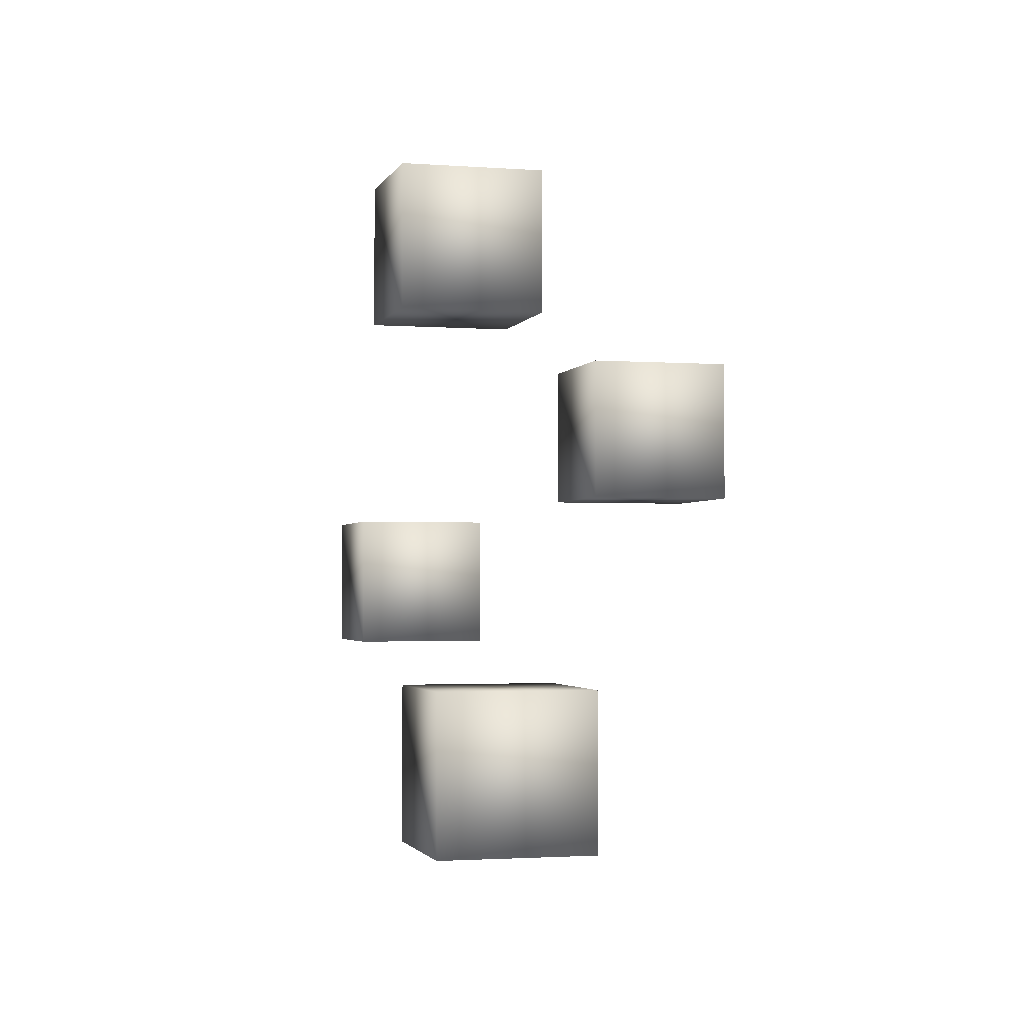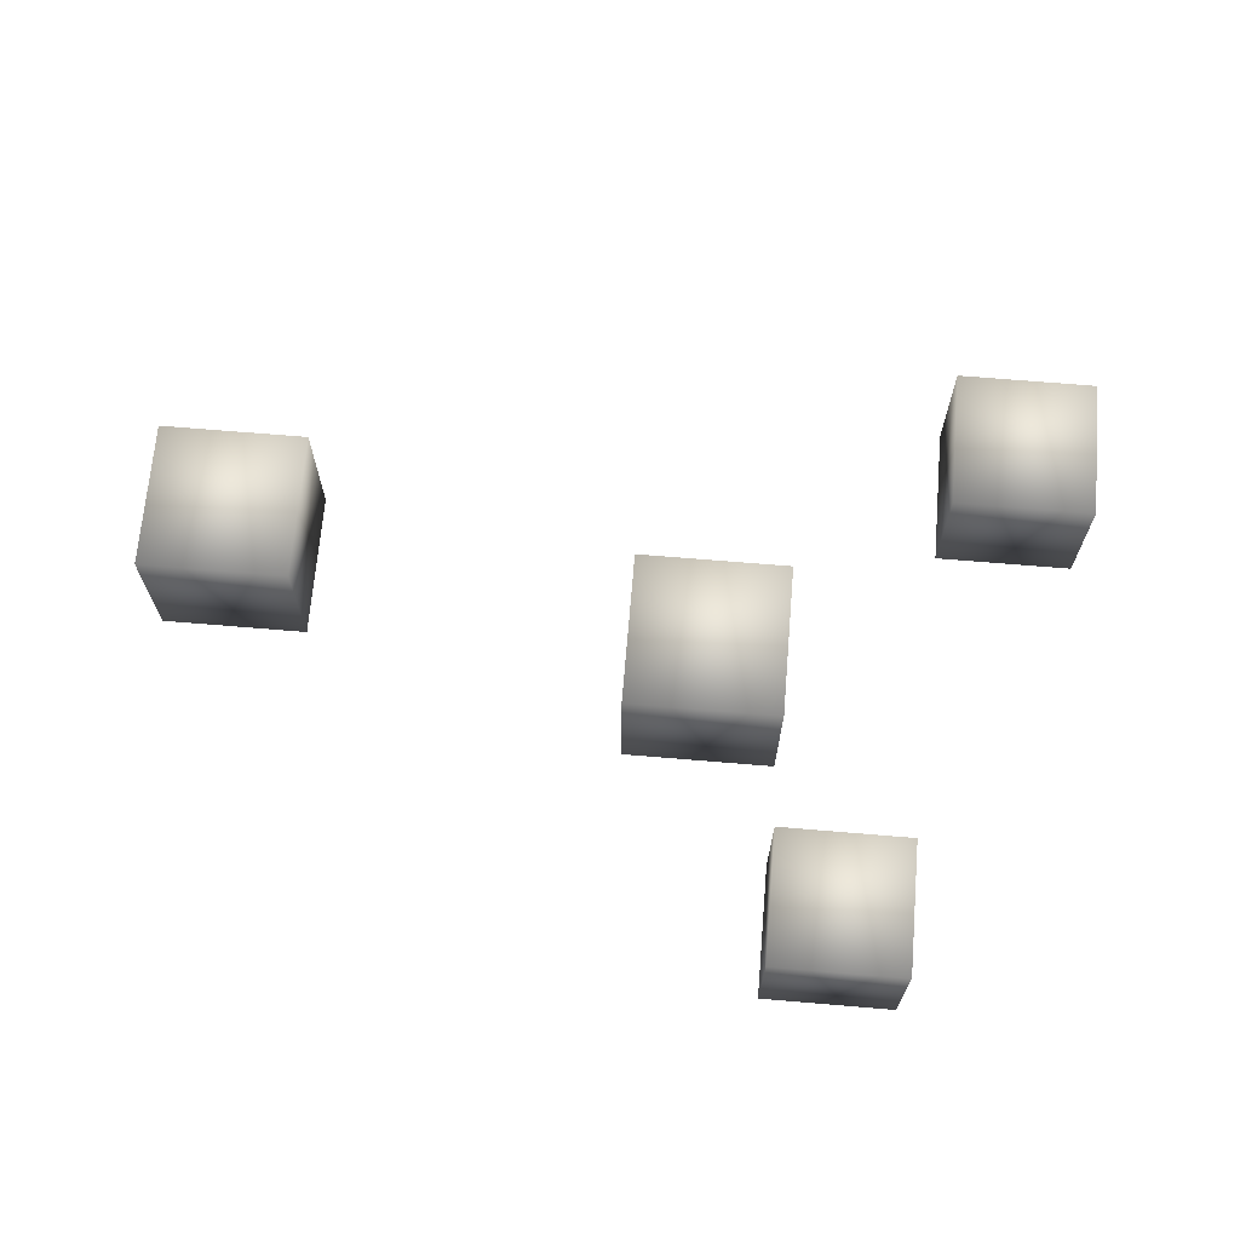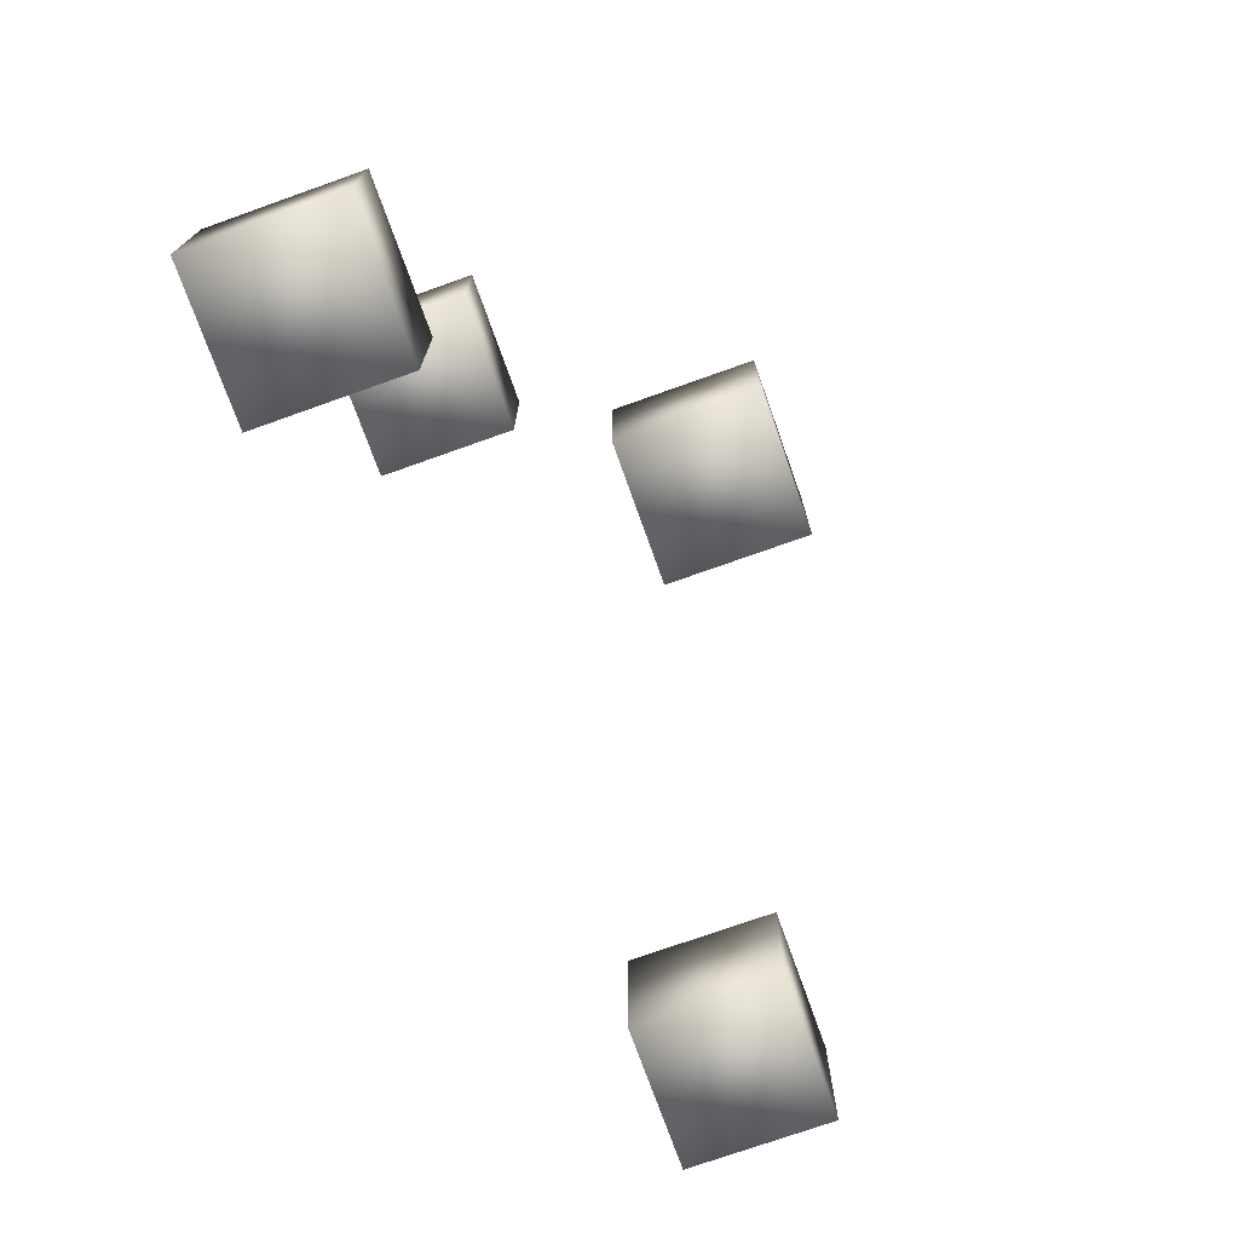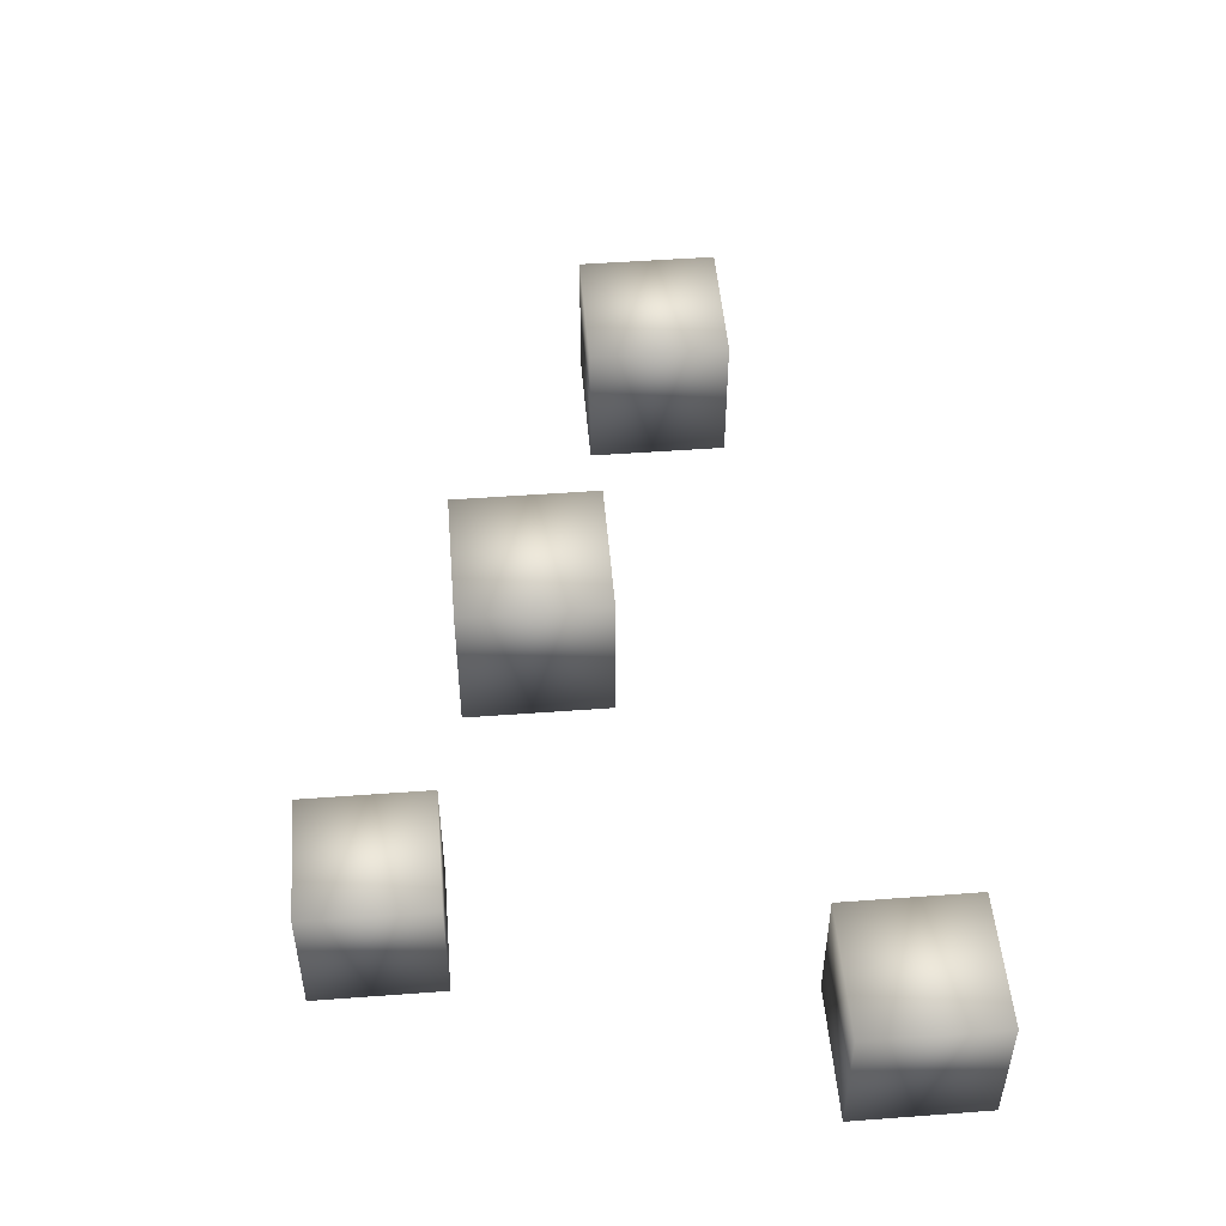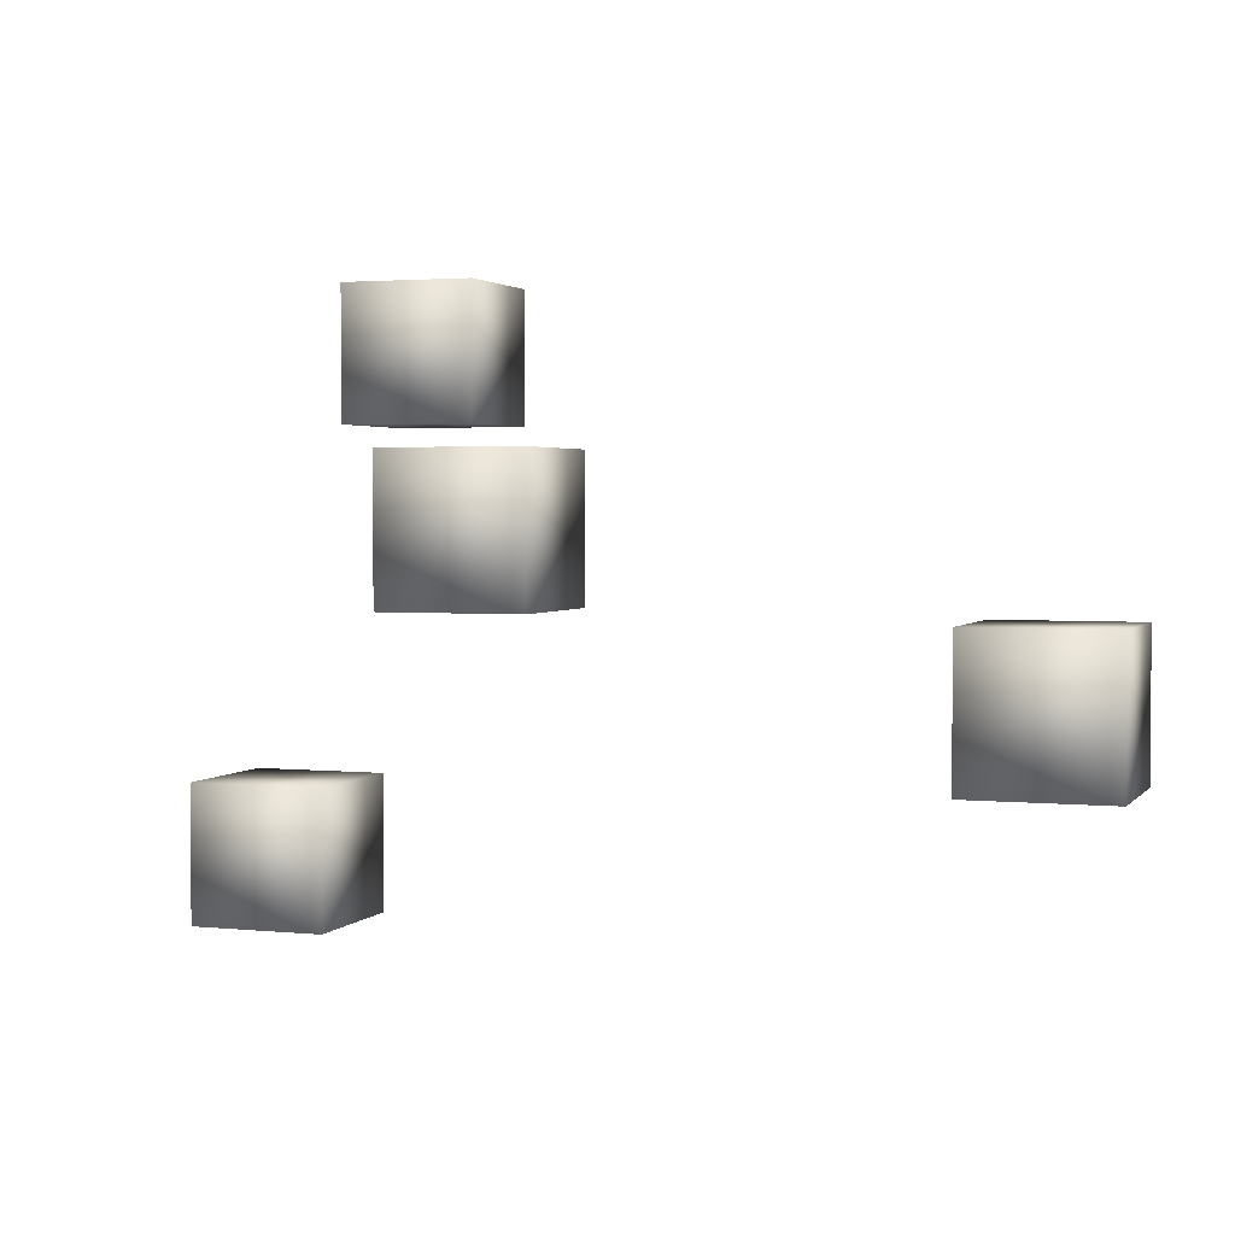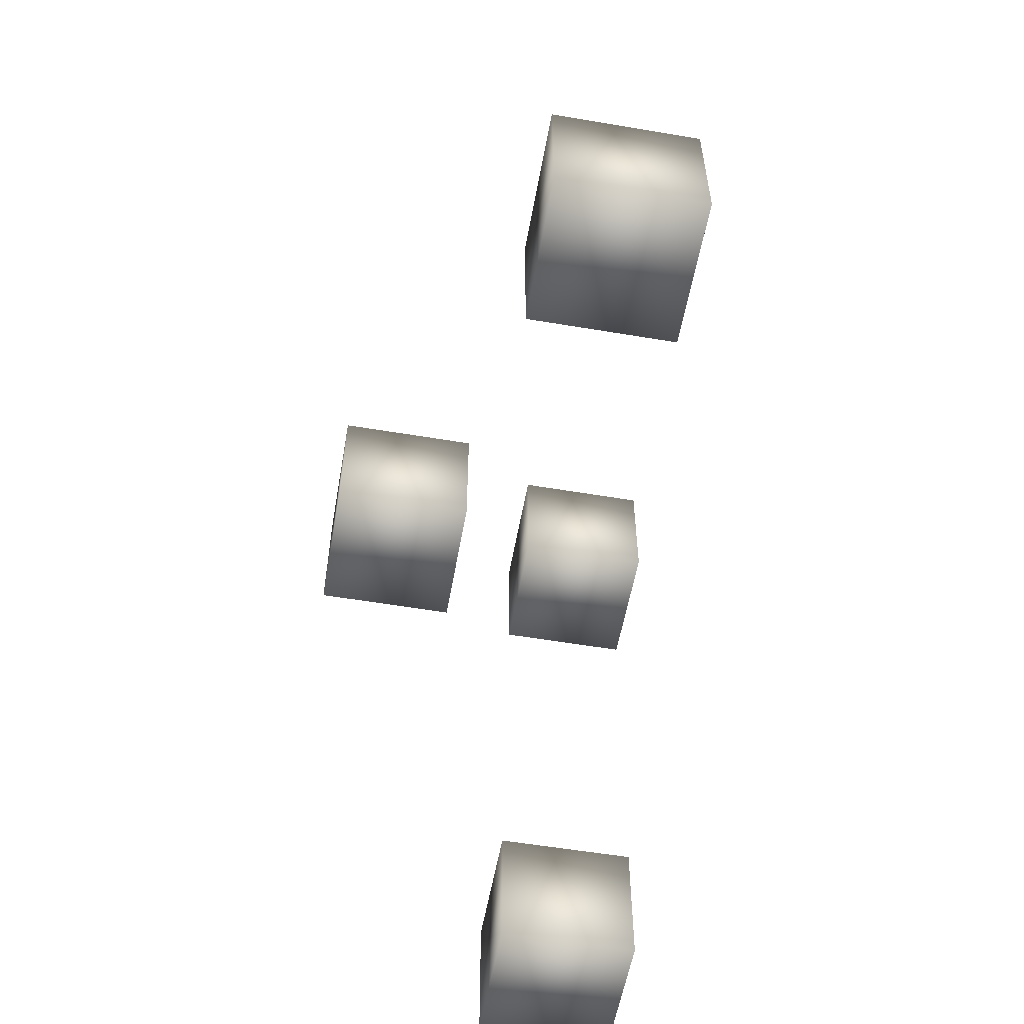
<metadata>
{"format":"obj","ext":"obj","renderer":"f3d","projection":"perspective","resolution":1024,"background":"white","views":[{"elev":-2.1,"azim":75.2,"up":"+Z"},{"elev":68.5,"azim":4.8,"up":"+Y"},{"elev":-73.8,"azim":109.6,"up":"+Z"},{"elev":49.5,"azim":85.3,"up":"+Y"},{"elev":2.6,"azim":-160.5,"up":"+Z"},{"elev":-56.3,"azim":-100.0,"up":"+Z"}]}
</metadata>
<code>
g map_cube04
v 0.01745 0.4047 -0.3604
v 0.7383 0.4047 -0.3604
v 0.7383 1.126 -0.3604
v 0.01745 1.126 -0.3604
v 0.01745 0.4047 0.3604
v 0.01745 1.126 0.3604
v 0.7383 1.126 0.3604
v 0.7383 0.4047 0.3604
v 0.01745 0.4047 -0.3604
v 0.01745 0.4047 0.3604
v 0.7383 0.4047 0.3604
v 0.7383 0.4047 -0.3604
v 0.7383 0.4047 -0.3604
v 0.7383 0.4047 0.3604
v 0.7383 1.126 0.3604
v 0.7383 1.126 -0.3604
v 0.7383 1.126 -0.3604
v 0.7383 1.126 0.3604
v 0.01745 1.126 0.3604
v 0.01745 1.126 -0.3604
v 0.01745 1.126 -0.3604
v 0.01745 1.126 0.3604
v 0.01745 0.4047 0.3604
v 0.01745 0.4047 -0.3604
v 0.7795 -0.7905 0.5039
v 1.476 -0.7905 0.5039
v 1.476 -0.09355 0.5039
v 0.7795 -0.09355 0.5039
v 0.7795 -0.7905 1.201
v 0.7795 -0.09355 1.201
v 1.476 -0.09355 1.201
v 1.476 -0.7905 1.201
v 0.7795 -0.7905 0.5039
v 0.7795 -0.7905 1.201
v 1.476 -0.7905 1.201
v 1.476 -0.7905 0.5039
v 1.476 -0.7905 0.5039
v 1.476 -0.7905 1.201
v 1.476 -0.09355 1.201
v 1.476 -0.09355 0.5039
v 1.476 -0.09355 0.5039
v 1.476 -0.09355 1.201
v 0.7795 -0.09355 1.201
v 0.7795 -0.09355 0.5039
v 0.7795 -0.09355 0.5039
v 0.7795 -0.09355 1.201
v 0.7795 -0.7905 1.201
v 0.7795 -0.7905 0.5039
v 1.588 -0.8088 -2.028
v 2.322 -0.8088 -2.028
v 2.322 -0.07526 -2.028
v 1.588 -0.07526 -2.028
v 1.588 -0.8088 -1.295
v 1.588 -0.07526 -1.295
v 2.322 -0.07526 -1.295
v 2.322 -0.8088 -1.295
v 1.588 -0.8088 -2.028
v 1.588 -0.8088 -1.295
v 2.322 -0.8088 -1.295
v 2.322 -0.8088 -2.028
v 2.322 -0.8088 -2.028
v 2.322 -0.8088 -1.295
v 2.322 -0.07526 -1.295
v 2.322 -0.07526 -2.028
v 2.322 -0.07526 -2.028
v 2.322 -0.07526 -1.295
v 1.588 -0.07526 -1.295
v 1.588 -0.07526 -2.028
v 1.588 -0.07526 -2.028
v 1.588 -0.07526 -1.295
v 1.588 -0.8088 -1.295
v 1.588 -0.8088 -2.028
v -2.431 -0.3766 -1.175
v -1.678 -0.3766 -1.175
v -1.678 0.3766 -1.175
v -2.431 0.3766 -1.175
v -2.431 -0.3766 -0.4215
v -2.431 0.3766 -0.4215
v -1.678 0.3766 -0.4215
v -1.678 -0.3766 -0.4215
v -2.431 -0.3766 -1.175
v -2.431 -0.3766 -0.4215
v -1.678 -0.3766 -0.4215
v -1.678 -0.3766 -1.175
v -1.678 -0.3766 -1.175
v -1.678 -0.3766 -0.4215
v -1.678 0.3766 -0.4215
v -1.678 0.3766 -1.175
v -1.678 0.3766 -1.175
v -1.678 0.3766 -0.4215
v -2.431 0.3766 -0.4215
v -2.431 0.3766 -1.175
v -2.431 0.3766 -1.175
v -2.431 0.3766 -0.4215
v -2.431 -0.3766 -0.4215
v -2.431 -0.3766 -1.175
g map_cube04_0
f 3 2 1
f 4 3 1
f 7 6 5
f 8 7 5
f 11 10 9
f 12 11 9
f 15 14 13
f 16 15 13
f 19 18 17
f 20 19 17
f 23 22 21
f 24 23 21
f 27 26 25
f 28 27 25
f 31 30 29
f 32 31 29
f 35 34 33
f 36 35 33
f 39 38 37
f 40 39 37
f 43 42 41
f 44 43 41
f 47 46 45
f 48 47 45
f 51 50 49
f 52 51 49
f 55 54 53
f 56 55 53
f 59 58 57
f 60 59 57
f 63 62 61
f 64 63 61
f 67 66 65
f 68 67 65
f 71 70 69
f 72 71 69
f 75 74 73
f 76 75 73
f 79 78 77
f 80 79 77
f 83 82 81
f 84 83 81
f 87 86 85
f 88 87 85
f 91 90 89
f 92 91 89
f 95 94 93
f 96 95 93

</code>
